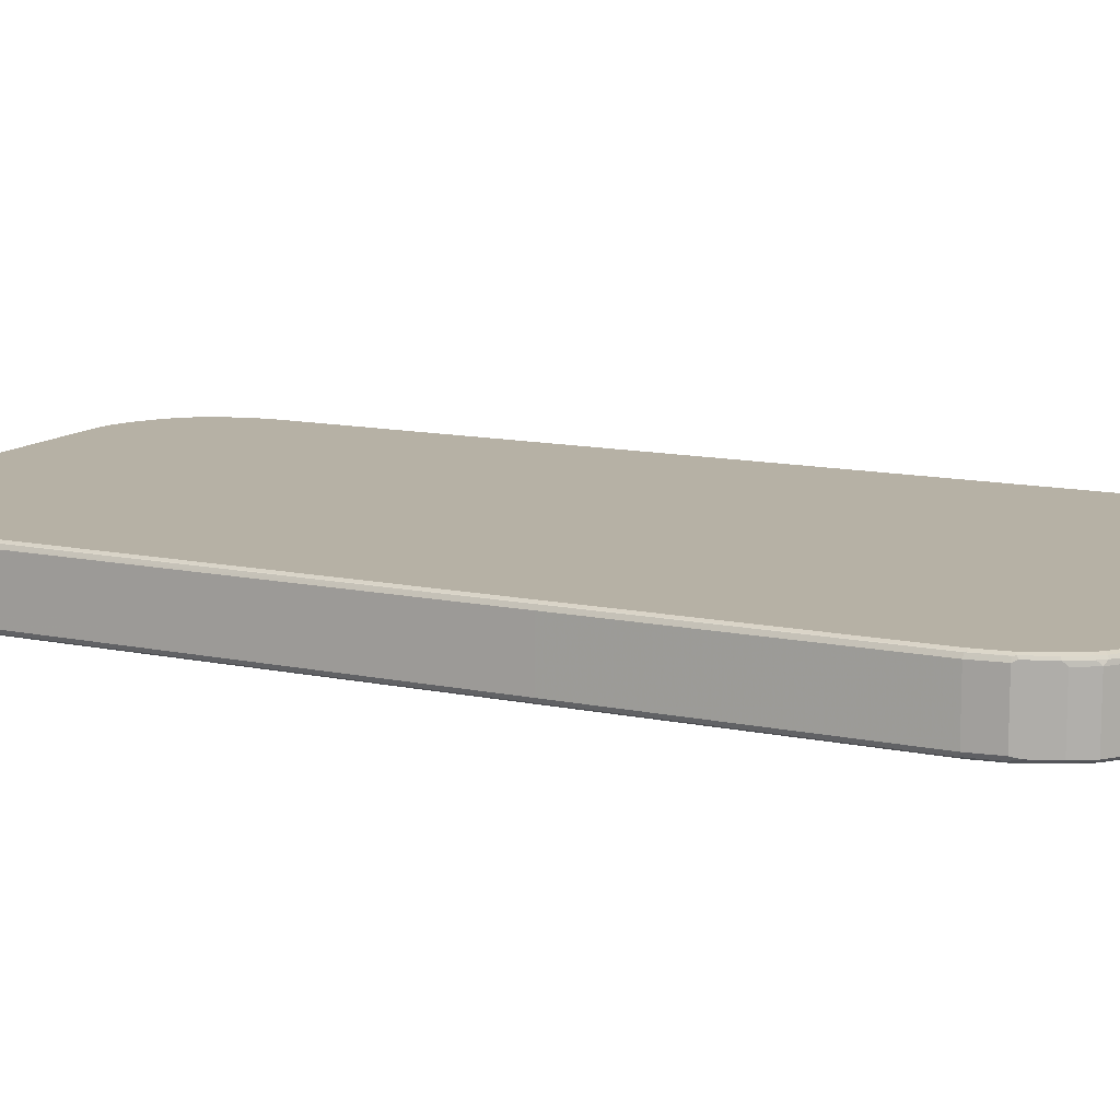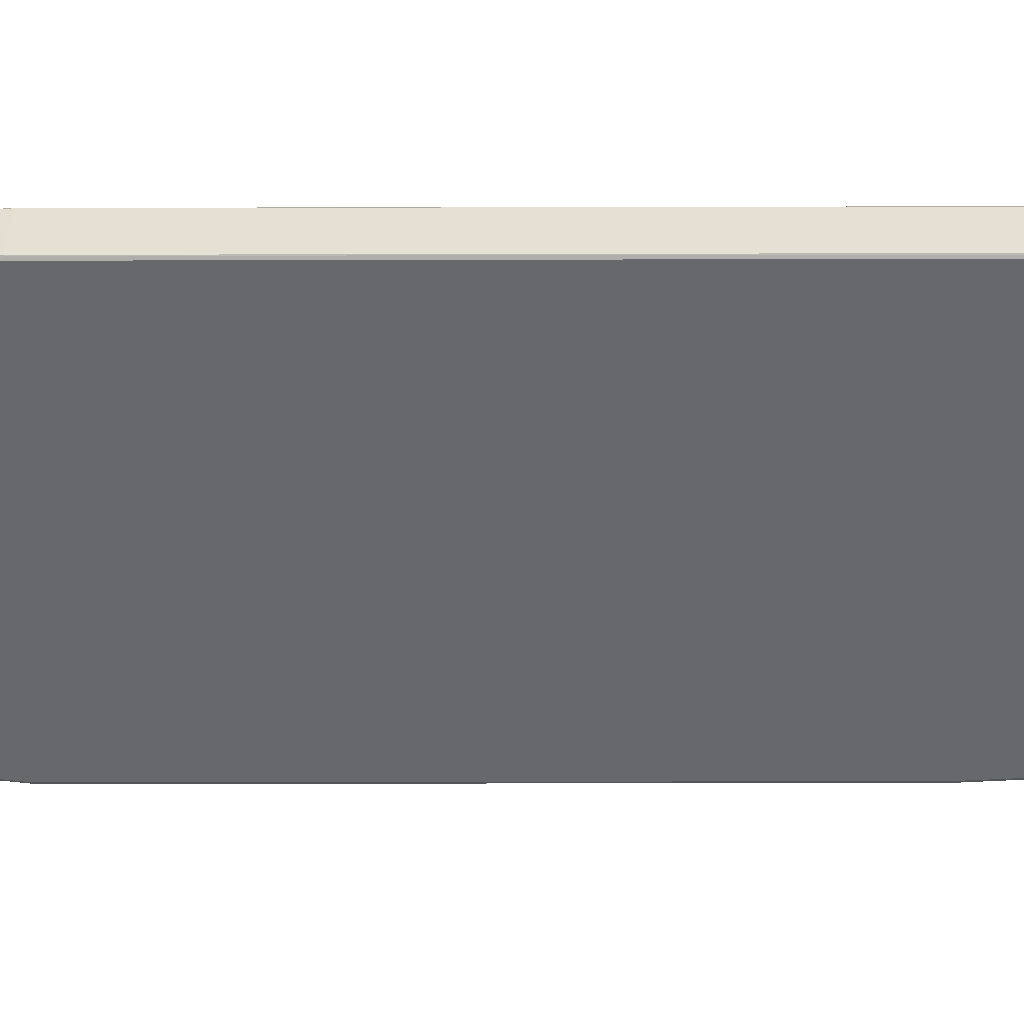
<metadata>
{"format":"obj","ext":"obj","renderer":"f3d","projection":"perspective","resolution":1024,"background":"white","views":[{"elev":12.0,"azim":-59.7,"up":"+Z"},{"elev":-52.3,"azim":93.5,"up":"+Z"}]}
</metadata>
<code>
v -0.5129 0.6359 -0.05128
v -0.5129 0.6359 0.05128
v -0.5129 0.7488 -0.05128
v -0.5094 0.6392 -0.05812
v -0.4991 0.4648 -0.05812
v -0.4582 -0.2324 -0.05812
v -0.4616 -0.2359 -0.05128
v -0.4786 0.1127 0.05812
v -0.5094 0.6359 0.05812
v -0.5103 0.7538 0.05641
v -0.5129 0.7488 0.05128
v -0.4616 -0.2359 0.05128
v -0.4582 -0.2359 0.05812
v -0.5025 0.7795 -0.05128
v -0.4991 0.783 -0.05812
v -0.5094 0.7521 -0.05812
v -0.5025 0.6359 -0.06155
v -0.4718 0.1127 -0.06155
v -0.4513 -0.2359 -0.06155
v -0.4273 -0.7453 -0.05812
v -0.4307 -0.7488 -0.05128
v -0.4769 0.1075 0.05898
v -0.5077 0.6307 0.05898
v -0.5094 0.7488 0.05812
v -0.5 0.7846 0.05641
v -0.5025 0.7795 0.05128
v -0.4307 -0.7488 0.05128
v -0.4273 -0.7488 0.05812
v -0.4565 -0.2409 0.05898
v -0.4752 0.8341 -0.05128
v -0.4786 0.824 -0.05812
v -0.4923 0.7795 -0.06155
v -0.5025 0.7488 -0.06155
v -0.4205 -0.7488 -0.06155
v -0.4171 -0.7966 -0.05812
v -0.4205 -0.8 -0.05128
v -0.4718 0.1127 0.06155
v -0.4513 -0.2359 0.06155
v -0.5025 0.6359 0.06155
v -0.5025 0.7488 0.06155
v -0.4991 0.7795 0.05812
v -0.4936 0.7898 0.05898
v -0.4898 0.8051 0.05641
v -0.4205 -0.8 0.05128
v -0.4171 -0.8 0.05812
v -0.4154 -0.8051 0.05898
v -0.4256 -0.7538 0.05898
v -0.4718 0.8321 -0.05898
v -0.4769 0.8282 -0.05641
v -0.4752 0.8341 0.05128
v -0.465 0.8445 -0.05128
v -0.4718 0.8205 -0.06155
v -0.4103 -0.8 -0.06155
v -0.3983 -0.8292 -0.05983
v -0.4137 -0.8136 -0.0547
v -0.4205 -0.7488 0.06155
v -0.4923 0.7795 0.06155
v -0.4731 0.8308 0.05898
v -0.4794 0.8256 0.05641
v -0.4171 -0.8068 0.0547
v -0.4103 -0.8 0.06155
v -0.3949 -0.8461 0.05898
v -0.4616 0.8308 -0.06155
v -0.4513 0.8526 -0.05898
v -0.465 0.8445 0.05128
v -0.4444 0.865 -0.05128
v -0.3898 -0.841 -0.06155
v -0.3881 -0.8497 -0.05983
v -0.3932 -0.8546 -0.0547
v -0.4718 0.8205 0.06155
v -0.4616 0.8308 0.06155
v -0.4525 0.8513 0.05898
v -0.3966 -0.8478 0.0547
v -0.3898 -0.841 0.06155
v -0.3743 -0.877 0.05898
v -0.441 0.8513 -0.06155
v -0.441 0.8628 -0.05898
v -0.4307 0.8615 -0.06155
v -0.4444 0.865 0.05128
v -0.4359 0.8692 -0.05641
v -0.4137 0.8855 -0.05128
v -0.3692 -0.8718 -0.06155
v -0.3675 -0.8803 -0.05983
v -0.3726 -0.8855 -0.0547
v -0.3932 -0.8546 0.04786
v -0.441 0.8513 0.06155
v -0.4423 0.8615 0.05898
v -0.376 -0.8787 0.0547
v -0.3692 -0.8718 0.06155
v -0.3641 -0.8872 0.05898
v -0.4103 0.8833 -0.05898
v -0.4 0.882 -0.06155
v -0.4385 0.8667 0.05641
v -0.4137 0.8855 0.05128
v -0.4051 0.8898 -0.05641
v -0.4 0.8923 -0.05128
v -0.359 -0.882 -0.06155
v -0.3368 -0.9008 -0.05983
v -0.3726 -0.8855 0.04786
v -0.3419 -0.906 -0.0547
v -0.4307 0.8615 0.06155
v -0.4116 0.882 0.05898
v -0.4342 0.8683 0.05812
v -0.3658 -0.8888 0.0547
v -0.359 -0.882 0.06155
v -0.3334 -0.9077 0.05898
v -0.4 0.8888 -0.05812
v -0.3692 0.8923 -0.06155
v -0.4034 0.8888 0.05812
v -0.4077 0.8872 0.05641
v -0.4 0.8923 0.05128
v -0.3743 0.9001 -0.05641
v -0.3692 0.9025 -0.05128
v -0.3282 -0.9025 -0.06155
v -0.3162 -0.9112 -0.05983
v -0.3419 -0.906 0.04786
v -0.3128 -0.918 -0.05641
v -0.3008 -0.9265 -0.0547
v -0.3282 -0.9128 -0.05128
v -0.4 0.882 0.06155
v -0.3351 -0.9093 0.0547
v -0.3282 -0.9025 0.06155
v -0.3128 -0.918 0.05898
v -0.3692 0.8992 -0.05812
v -0.3076 0.9025 -0.06155
v -0.3726 0.8992 0.05812
v -0.3692 0.9025 0.05128
v -0.3076 0.9128 -0.05128
v -0.3128 0.9103 -0.05641
v -0.3076 -0.9128 -0.06155
v -0.3282 -0.9128 0.05128
v -0.2838 -0.9298 -0.05812
v -0.2872 -0.9334 -0.05128
v -0.3692 0.8923 0.06155
v -0.3145 -0.9197 0.0547
v -0.3076 -0.9128 0.06155
v -0.2923 -0.9282 0.05898
v -0.3076 0.9093 -0.05812
v 0.03072 0.923 -0.06155
v -0.3111 0.9093 0.05812
v -0.3076 0.9128 0.05128
v 0.03072 0.9334 -0.05128
v 0.0256 0.9308 -0.05641
v -0.2872 -0.923 -0.06155
v -0.2872 -0.9334 0.05128
v -0.2427 -0.9402 -0.05812
v -0.2461 -0.9437 -0.05128
v -0.3076 0.9025 0.06155
v -0.294 -0.9298 0.0547
v -0.2872 -0.923 0.06155
v -0.2512 -0.9385 0.05898
v 0.03072 0.9298 -0.05812
v 0.2051 0.9334 -0.06155
v 0.02731 0.9298 0.05812
v 0.03072 0.9334 0.05128
v 0.2051 0.9437 -0.05128
v 0.2 0.9411 -0.05641
v -0.2461 -0.9334 -0.06155
v -0.2461 -0.9437 0.05128
v -0.2017 -0.9402 -0.05812
v -0.2051 -0.9437 -0.05128
v 0.03072 0.923 0.06155
v -0.2461 -0.9334 0.06155
v -0.2461 -0.9402 0.05812
v -0.2051 -0.9402 0.05812
v -0.2051 -0.9334 0.06155
v 0.2051 0.9402 -0.05812
v 0.2512 0.9385 -0.05898
v 0.2461 0.9334 -0.06155
v 0.2017 0.9402 0.05812
v 0.2051 0.9437 0.05128
v 0.2461 0.9437 -0.05128
v 0.2461 0.9402 -0.05812
v -0.2051 -0.9334 -0.06155
v -0.2051 -0.9437 0.05128
v -0.2 -0.9411 0.05641
v -0.02731 -0.9298 -0.05812
v -0.03072 -0.9334 -0.05128
v 0.2051 0.9334 0.06155
v -0.03072 -0.9298 0.05812
v -0.03072 -0.923 0.06155
v 0.2923 0.9282 -0.05898
v 0.2872 0.923 -0.06155
v 0.2427 0.9402 0.05812
v 0.2461 0.9437 0.05128
v 0.2872 0.9334 -0.05128
v -0.03072 -0.923 -0.06155
v -0.03072 -0.9334 0.05128
v -0.0256 -0.9308 0.05641
v 0.3111 -0.9093 -0.05812
v 0.3076 -0.9128 -0.05128
v 0.2461 0.9334 0.06155
v 0.3076 -0.9093 0.05812
v 0.3076 -0.9025 0.06155
v 0.294 0.9298 -0.0547
v 0.3128 0.918 -0.05898
v 0.3076 0.9128 -0.06155
v 0.2838 0.9298 0.05812
v 0.2872 0.9334 0.05128
v 0.3282 0.9128 -0.05128
v 0.3145 0.9197 -0.0547
v 0.3076 -0.9025 -0.06155
v 0.3076 -0.9128 0.05128
v 0.3128 -0.9103 0.05641
v 0.3726 -0.8992 -0.05812
v 0.3692 -0.9025 -0.05128
v 0.2872 0.923 0.06155
v 0.3692 -0.8992 0.05812
v 0.3692 -0.8923 0.06155
v 0.3334 0.9077 -0.05898
v 0.3282 0.9025 -0.06155
v 0.3008 0.9265 0.0547
v 0.3282 0.9128 0.05128
v 0.3419 0.906 -0.04786
v 0.3351 0.9093 -0.0547
v 0.3692 -0.8923 -0.06155
v 0.3692 -0.9025 0.05128
v 0.3743 -0.9001 0.05641
v 0.4034 -0.8888 -0.05812
v 0.4 -0.8923 -0.05128
v 0.3076 0.9128 0.06155
v 0.4 -0.8888 0.05812
v 0.4 -0.882 0.06155
v 0.3641 0.8872 -0.05898
v 0.359 0.882 -0.06155
v 0.3128 0.918 0.05641
v 0.3419 0.906 0.0547
v 0.3726 0.8855 -0.04786
v 0.3658 0.8888 -0.0547
v 0.4 -0.882 -0.06155
v 0.4 -0.8923 0.05128
v 0.4051 -0.8898 0.05641
v 0.4116 -0.882 -0.05898
v 0.4342 -0.8683 -0.05812
v 0.4385 -0.8667 -0.05641
v 0.4077 -0.8872 -0.05641
v 0.4137 -0.8855 -0.05128
v 0.3282 0.9025 0.06155
v 0.3162 0.9112 0.05983
v 0.4103 -0.8833 0.05898
v 0.4307 -0.8615 0.06155
v 0.3743 0.877 -0.05898
v 0.3692 0.8718 -0.06155
v 0.3368 0.9008 0.05983
v 0.3726 0.8855 0.0547
v 0.3932 0.8546 -0.04786
v 0.376 0.8787 -0.0547
v 0.4307 -0.8615 -0.06155
v 0.4137 -0.8855 0.05128
v 0.4359 -0.8692 0.05641
v 0.4423 -0.8615 -0.05898
v 0.4444 -0.865 -0.05128
v 0.359 0.882 0.06155
v 0.441 -0.8628 0.05898
v 0.4513 -0.8526 0.05898
v 0.441 -0.8513 0.06155
v 0.3949 0.8461 -0.05898
v 0.3898 0.841 -0.06155
v 0.3675 0.8803 0.05983
v 0.3881 0.8497 0.05983
v 0.3932 0.8546 0.0547
v 0.3966 0.8478 -0.0547
v 0.441 -0.8513 -0.06155
v 0.4444 -0.865 0.05128
v 0.4525 -0.8513 -0.05898
v 0.465 -0.8445 -0.05128
v 0.3692 0.8718 0.06155
v 0.465 -0.8445 0.05128
v 0.4718 -0.8321 0.05898
v 0.4616 -0.8308 0.06155
v 0.4154 0.8051 -0.05898
v 0.4103 0.8 -0.06155
v 0.3898 0.841 0.06155
v 0.3983 0.8292 0.05983
v 0.4137 0.8136 0.0547
v 0.4171 0.8068 -0.0547
v 0.4616 -0.8308 -0.06155
v 0.4731 -0.8308 -0.05898
v 0.4752 -0.8341 -0.05128
v 0.4752 -0.8341 0.05128
v 0.4769 -0.8282 0.05641
v 0.4786 -0.824 0.05812
v 0.4718 -0.8205 0.06155
v 0.4205 0.8 -0.05128
v 0.4171 0.8 -0.05812
v 0.4273 0.7488 -0.05812
v 0.4256 0.7538 -0.05898
v 0.4205 0.7488 -0.06155
v 0.4103 0.8 0.06155
v 0.4171 0.7966 0.05812
v 0.4205 0.8 0.05128
v 0.4718 -0.8205 -0.06155
v 0.4936 -0.7898 -0.05898
v 0.4898 -0.8051 -0.05641
v 0.4794 -0.8256 -0.05641
v 0.5025 -0.7795 0.05128
v 0.4991 -0.783 0.05812
v 0.4923 -0.7795 0.06155
v 0.4307 0.7488 -0.05128
v 0.4582 0.2359 -0.05812
v 0.4565 0.2409 -0.05898
v 0.4513 0.2359 -0.06155
v 0.4205 0.7488 0.06155
v 0.4273 0.7453 0.05812
v 0.4307 0.7488 0.05128
v 0.4923 -0.7795 -0.06155
v 0.5 -0.7846 -0.05641
v 0.4991 -0.7795 -0.05812
v 0.5025 -0.7795 -0.05128
v 0.5129 -0.7488 0.05128
v 0.5094 -0.7521 0.05812
v 0.5025 -0.7488 0.06155
v 0.4616 0.2359 -0.05128
v 0.5129 -0.6359 -0.05128
v 0.4786 -0.1127 -0.05812
v 0.4769 -0.1075 -0.05898
v 0.4718 -0.1127 -0.06155
v 0.4513 0.2359 0.06155
v 0.4582 0.2324 0.05812
v 0.4616 0.2359 0.05128
v 0.5025 -0.7488 -0.06155
v 0.5094 -0.7488 -0.05812
v 0.5103 -0.7538 -0.05641
v 0.5129 -0.7488 -0.05128
v 0.5129 -0.6359 0.05128
v 0.5094 -0.6392 0.05812
v 0.5025 -0.6359 0.06155
v 0.5094 -0.6359 -0.05812
v 0.5077 -0.6307 -0.05898
v 0.5025 -0.6359 -0.06155
v 0.4718 -0.1127 0.06155
v 0.4991 -0.4648 0.05812
f 1 2 11
f 1 11 3
f 1 3 16
f 1 16 4
f 1 4 5
f 1 5 6
f 1 6 7
f 1 7 12
f 1 12 2
f 2 8 9
f 2 9 10
f 2 10 11
f 2 12 13
f 2 13 8
f 3 11 26
f 3 26 14
f 3 14 15
f 3 15 16
f 4 16 33
f 4 33 17
f 4 17 18
f 4 18 5
f 5 18 19
f 5 19 6
f 6 19 34
f 6 34 20
f 6 20 21
f 6 21 7
f 7 21 27
f 7 27 12
f 8 22 23
f 8 23 9
f 8 13 22
f 9 23 39
f 9 39 40
f 9 40 24
f 9 24 10
f 10 24 25
f 10 25 11
f 11 25 26
f 12 27 28
f 12 28 13
f 13 28 47
f 13 47 29
f 13 29 22
f 14 26 25
f 14 25 43
f 14 43 30
f 14 30 49
f 14 49 31
f 14 31 15
f 15 31 52
f 15 52 32
f 15 32 33
f 15 33 16
f 17 33 32
f 17 32 52
f 17 52 63
f 17 63 76
f 17 76 78
f 17 78 92
f 17 92 108
f 17 108 125
f 17 125 139
f 17 139 153
f 17 153 169
f 17 169 183
f 17 183 197
f 17 197 211
f 17 211 225
f 17 225 243
f 17 243 258
f 17 258 272
f 17 272 288
f 17 288 302
f 17 302 317
f 17 317 330
f 17 330 321
f 17 321 306
f 17 306 292
f 17 292 277
f 17 277 263
f 17 263 248
f 17 248 230
f 17 230 216
f 17 216 202
f 17 202 187
f 17 187 174
f 17 174 158
f 17 158 144
f 17 144 130
f 17 130 114
f 17 114 97
f 17 97 82
f 17 82 67
f 17 67 53
f 17 53 34
f 17 34 19
f 17 19 18
f 20 34 35
f 20 35 21
f 21 35 36
f 21 36 44
f 21 44 27
f 22 37 39
f 22 39 23
f 22 29 38
f 22 38 37
f 24 40 57
f 24 57 41
f 24 41 25
f 25 42 58
f 25 58 43
f 25 41 42
f 27 44 45
f 27 45 28
f 28 45 46
f 28 46 47
f 29 47 56
f 29 56 38
f 30 48 49
f 30 43 50
f 30 50 65
f 30 65 51
f 30 51 48
f 31 49 48
f 31 48 52
f 34 53 35
f 35 53 54
f 35 54 68
f 35 68 69
f 35 69 55
f 35 55 36
f 36 55 69
f 36 69 85
f 36 85 73
f 36 73 60
f 36 60 44
f 37 38 56
f 37 56 61
f 37 61 74
f 37 74 89
f 37 89 105
f 37 105 122
f 37 122 136
f 37 136 150
f 37 150 163
f 37 163 166
f 37 166 181
f 37 181 194
f 37 194 209
f 37 209 223
f 37 223 241
f 37 241 256
f 37 256 270
f 37 270 283
f 37 283 298
f 37 298 312
f 37 312 327
f 37 327 331
f 37 331 318
f 37 318 303
f 37 303 289
f 37 289 273
f 37 273 267
f 37 267 253
f 37 253 238
f 37 238 221
f 37 221 207
f 37 207 192
f 37 192 179
f 37 179 162
f 37 162 148
f 37 148 134
f 37 134 120
f 37 120 101
f 37 101 86
f 37 86 71
f 37 71 70
f 37 70 57
f 37 57 40
f 37 40 39
f 41 57 42
f 42 57 70
f 42 70 58
f 43 58 59
f 43 59 50
f 44 60 46
f 44 46 45
f 46 61 56
f 46 56 47
f 46 60 73
f 46 73 62
f 46 62 74
f 46 74 61
f 48 63 52
f 48 51 64
f 48 64 63
f 50 59 58
f 50 58 65
f 51 65 79
f 51 79 66
f 51 66 64
f 53 67 68
f 53 68 54
f 58 70 71
f 58 71 86
f 58 86 72
f 58 72 79
f 58 79 65
f 62 73 88
f 62 88 75
f 62 75 89
f 62 89 74
f 63 64 76
f 64 66 77
f 64 77 78
f 64 78 76
f 66 80 77
f 66 79 94
f 66 94 81
f 66 81 95
f 66 95 80
f 67 82 68
f 68 82 83
f 68 83 84
f 68 84 69
f 69 84 99
f 69 99 85
f 72 86 101
f 72 101 87
f 72 87 79
f 73 85 99
f 73 99 88
f 75 88 104
f 75 104 90
f 75 90 105
f 75 105 89
f 77 80 95
f 77 95 91
f 77 91 92
f 77 92 78
f 79 87 93
f 79 93 94
f 81 94 111
f 81 111 96
f 81 96 95
f 82 97 83
f 83 97 114
f 83 114 98
f 83 98 100
f 83 100 84
f 84 100 116
f 84 116 99
f 87 101 120
f 87 120 102
f 87 102 109
f 87 109 103
f 87 103 93
f 88 99 104
f 90 104 121
f 90 121 106
f 90 106 122
f 90 122 105
f 91 95 107
f 91 107 92
f 92 107 124
f 92 124 108
f 93 103 109
f 93 109 110
f 93 110 94
f 94 110 109
f 94 109 111
f 95 96 112
f 95 112 124
f 95 124 107
f 96 111 127
f 96 127 113
f 96 113 112
f 98 114 130
f 98 130 115
f 98 115 100
f 99 116 121
f 99 121 104
f 100 115 117
f 100 117 118
f 100 118 133
f 100 133 119
f 100 119 131
f 100 131 116
f 102 120 109
f 106 121 135
f 106 135 123
f 106 123 136
f 106 136 122
f 108 124 138
f 108 138 125
f 109 126 111
f 109 120 134
f 109 134 126
f 111 126 127
f 112 113 128
f 112 128 129
f 112 129 138
f 112 138 124
f 113 127 141
f 113 141 128
f 115 130 144
f 115 144 132
f 115 132 118
f 115 118 117
f 116 131 121
f 118 132 133
f 119 133 145
f 119 145 131
f 121 131 135
f 123 135 149
f 123 149 137
f 123 137 150
f 123 150 136
f 125 138 152
f 125 152 139
f 126 134 148
f 126 148 140
f 126 140 141
f 126 141 127
f 128 141 155
f 128 155 142
f 128 142 143
f 128 143 129
f 129 143 152
f 129 152 138
f 131 145 135
f 132 144 158
f 132 158 146
f 132 146 147
f 132 147 133
f 133 147 159
f 133 159 145
f 135 145 149
f 137 149 145
f 137 145 159
f 137 159 151
f 137 151 163
f 137 163 150
f 139 152 167
f 139 167 153
f 140 148 162
f 140 162 154
f 140 154 155
f 140 155 141
f 142 155 171
f 142 171 156
f 142 156 157
f 142 157 143
f 143 157 167
f 143 167 152
f 146 158 174
f 146 174 160
f 146 160 161
f 146 161 147
f 147 161 175
f 147 175 159
f 151 159 164
f 151 164 165
f 151 165 166
f 151 166 163
f 153 167 168
f 153 168 169
f 154 162 179
f 154 179 170
f 154 170 171
f 154 171 155
f 156 171 185
f 156 185 172
f 156 172 157
f 157 172 173
f 157 173 167
f 159 175 176
f 159 176 164
f 160 174 187
f 160 187 177
f 160 177 178
f 160 178 161
f 161 178 188
f 161 188 175
f 164 176 165
f 165 176 189
f 165 189 180
f 165 180 181
f 165 181 166
f 167 173 168
f 168 173 172
f 168 172 186
f 168 186 182
f 168 182 183
f 168 183 169
f 170 179 192
f 170 192 184
f 170 184 185
f 170 185 171
f 172 185 199
f 172 199 186
f 175 188 189
f 175 189 176
f 177 187 202
f 177 202 190
f 177 190 191
f 177 191 178
f 178 191 203
f 178 203 188
f 180 189 204
f 180 204 193
f 180 193 194
f 180 194 181
f 182 186 195
f 182 195 201
f 182 201 196
f 182 196 197
f 182 197 183
f 184 192 207
f 184 207 198
f 184 198 199
f 184 199 185
f 186 200 201
f 186 201 195
f 186 199 213
f 186 213 200
f 188 203 204
f 188 204 189
f 190 202 216
f 190 216 205
f 190 205 191
f 191 205 206
f 191 206 217
f 191 217 203
f 193 204 218
f 193 218 208
f 193 208 209
f 193 209 194
f 196 201 215
f 196 215 210
f 196 210 211
f 196 211 197
f 198 207 221
f 198 221 239
f 198 239 226
f 198 226 212
f 198 212 199
f 199 212 227
f 199 227 213
f 200 214 215
f 200 215 201
f 200 213 227
f 200 227 214
f 203 217 218
f 203 218 204
f 205 216 230
f 205 230 219
f 205 219 220
f 205 220 206
f 206 220 231
f 206 231 217
f 208 218 232
f 208 232 222
f 208 222 223
f 208 223 209
f 210 215 229
f 210 229 224
f 210 224 225
f 210 225 211
f 212 226 227
f 214 228 229
f 214 229 215
f 214 227 245
f 214 245 228
f 217 231 218
f 218 231 232
f 219 230 233
f 219 233 251
f 219 251 234
f 219 234 235
f 219 235 236
f 219 236 237
f 219 237 220
f 220 237 249
f 220 249 231
f 221 238 244
f 221 244 239
f 222 232 240
f 222 240 223
f 223 240 254
f 223 254 241
f 224 229 247
f 224 247 242
f 224 242 243
f 224 243 225
f 226 239 227
f 227 239 244
f 227 244 259
f 227 259 245
f 228 245 261
f 228 261 246
f 228 246 262
f 228 262 247
f 228 247 229
f 230 248 251
f 230 251 233
f 231 249 232
f 232 249 264
f 232 264 250
f 232 250 254
f 232 254 240
f 234 251 235
f 235 251 252
f 235 252 237
f 235 237 236
f 237 252 264
f 237 264 249
f 238 253 259
f 238 259 244
f 241 254 255
f 241 255 256
f 242 247 262
f 242 262 257
f 242 257 258
f 242 258 243
f 245 259 260
f 245 260 261
f 246 261 275
f 246 275 291
f 246 291 284
f 246 284 276
f 246 276 262
f 248 263 265
f 248 265 251
f 250 264 254
f 251 265 252
f 252 265 278
f 252 278 266
f 252 266 268
f 252 268 264
f 253 267 259
f 254 264 255
f 255 264 268
f 255 268 269
f 255 269 270
f 255 270 256
f 257 262 276
f 257 276 271
f 257 271 272
f 257 272 258
f 259 267 260
f 260 267 273
f 260 273 289
f 260 289 274
f 260 274 290
f 260 290 275
f 260 275 261
f 263 277 278
f 263 278 265
f 266 278 279
f 266 279 280
f 266 280 268
f 268 280 269
f 269 280 281
f 269 281 282
f 269 282 283
f 269 283 270
f 271 276 284
f 271 284 285
f 271 285 286
f 271 286 287
f 271 287 288
f 271 288 272
f 274 289 290
f 275 290 291
f 277 292 278
f 278 292 306
f 278 306 293
f 278 293 307
f 278 307 294
f 278 294 295
f 278 295 279
f 279 295 294
f 279 294 280
f 280 294 307
f 280 307 296
f 280 296 297
f 280 297 282
f 280 282 281
f 282 297 298
f 282 298 283
f 284 299 286
f 284 286 285
f 284 291 305
f 284 305 299
f 286 299 313
f 286 313 300
f 286 300 301
f 286 301 287
f 287 301 302
f 287 302 288
f 289 303 290
f 290 303 304
f 290 304 305
f 290 305 291
f 293 306 308
f 293 308 307
f 296 309 324
f 296 324 310
f 296 310 297
f 296 307 309
f 297 310 311
f 297 311 312
f 297 312 298
f 299 305 320
f 299 320 313
f 300 313 314
f 300 314 315
f 300 315 316
f 300 316 301
f 301 316 302
f 302 316 317
f 303 318 319
f 303 319 304
f 304 319 320
f 304 320 305
f 306 321 322
f 306 322 308
f 307 308 322
f 307 322 323
f 307 323 324
f 307 324 309
f 310 324 314
f 310 314 325
f 310 325 326
f 310 326 311
f 311 326 327
f 311 327 312
f 313 320 325
f 313 325 314
f 314 324 323
f 314 323 328
f 314 328 315
f 315 328 329
f 315 329 316
f 316 329 330
f 316 330 317
f 318 331 332
f 318 332 319
f 319 332 325
f 319 325 320
f 321 330 329
f 321 329 328
f 321 328 322
f 322 328 323
f 325 332 326
f 326 332 331
f 326 331 327

</code>
